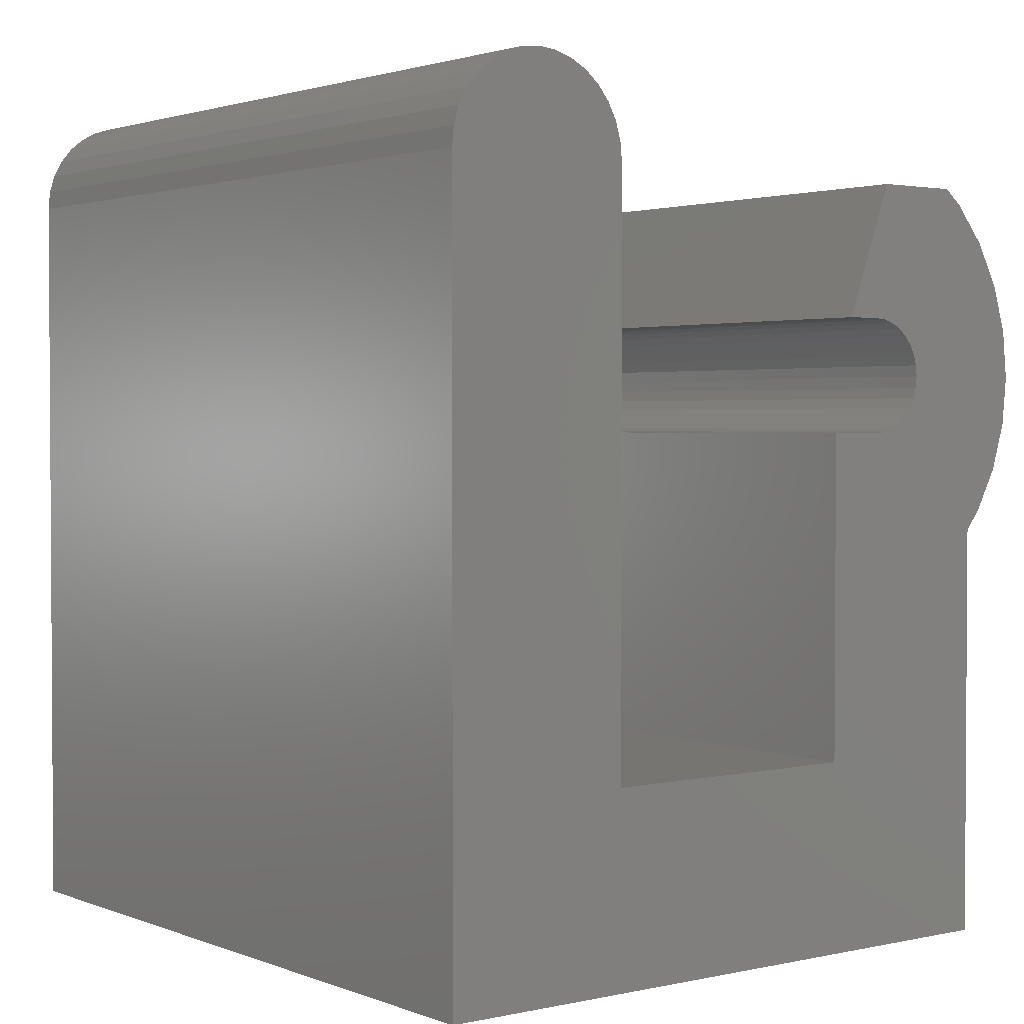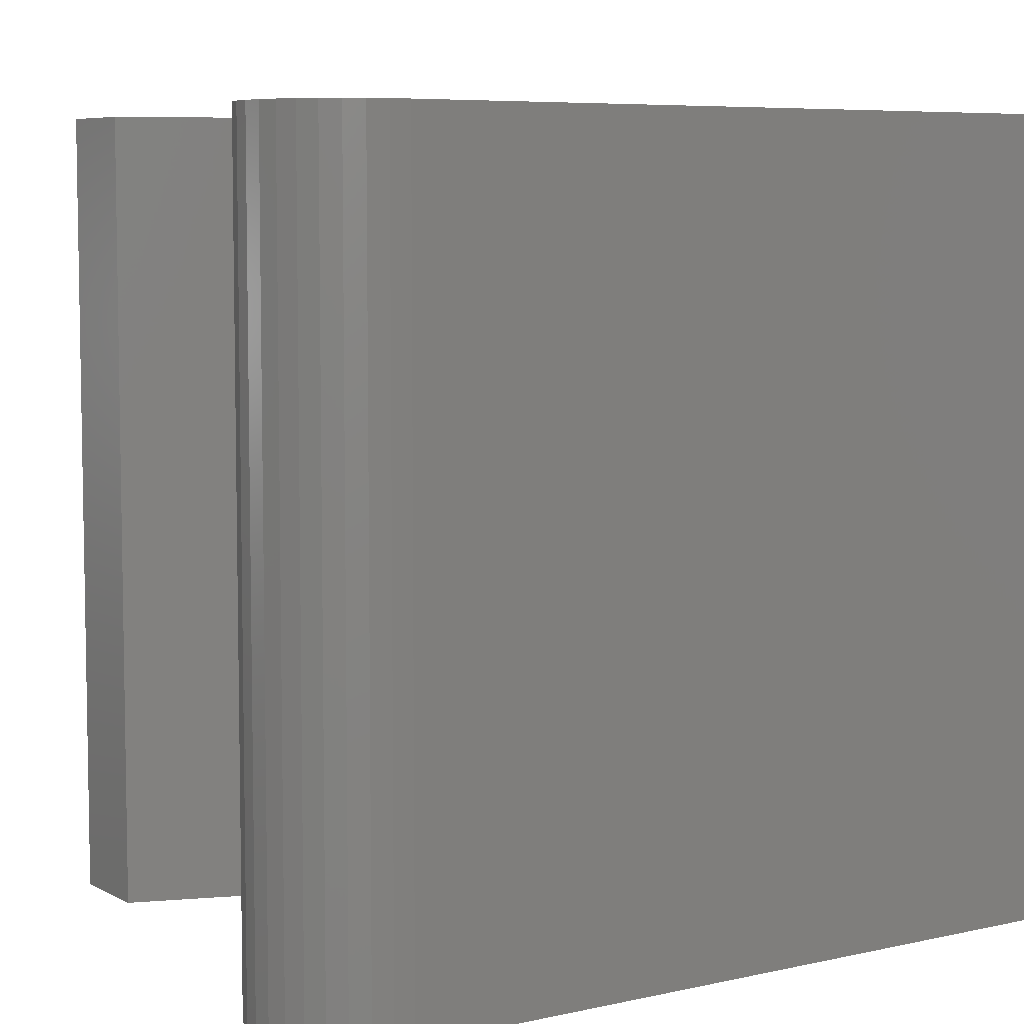
<metadata>
{"format":"stl","ext":"stl","renderer":"f3d","projection":"perspective","resolution":1024,"background":"white","views":[{"elev":2.1,"azim":-37.4,"up":"+Y"},{"elev":6.6,"azim":-123.8,"up":"+Z"}]}
</metadata>
<code>
# stl→obj: 404 verts, 804 faces
v 2.5 8.074 6.386
v 2.5 7.793 6.471
v 3.25 7.844 5.831
v 3.25 6.6 5
v 2.5 6 5
v 3.25 6.617 4.824
v 3.25 7.5 4.1
v 2.5 7.5 3.5
v 3.25 7.676 4.117
v 2.5 7.793 3.529
v 3.25 8.383 4.824
v 2.5 9 5
v 3.25 8.4 5
v 3.25 7.156 4.169
v 2.5 6.926 3.614
v 2.5 7.207 3.529
v 2.5 6.029 4.707
v 3.25 6.864 5.636
v 2.5 6.439 6.061
v 3.25 6.752 5.5
v 3.25 6.617 5.176
v 3.25 7.324 5.883
v 2.5 7.207 6.471
v 3.25 7.156 5.831
v 3.25 7.324 4.117
v 2.5 6.253 5.833
v 2.5 6.926 6.386
v 3.25 6.669 4.656
v 2.5 6.114 4.426
v 3.25 8.356 5.088
v 3.25 8.383 5.176
v 3.25 8.356 4.912
v 3.25 8.338 5.172
v 3.25 8.32 5.261
v 3.25 8.331 5.344
v 3.25 8.288 5.335
v 3.25 8.25 5.424
v 3.25 8.248 5.5
v 3.25 8.163 5.55
v 3.25 8.136 5.636
v 3.25 8.148 5.571
v 3.25 8.104 5.613
v 3.25 8.037 5.672
v 3.25 8 5.748
v 3.25 8.011 5.696
v 3.25 7.874 5.777
v 3.25 7.857 5.785
v 3.25 7.841 5.794
v 3.25 7.75 5.823
v 3.25 7.676 5.883
v 3.25 7.705 5.835
v 3.25 7.667 5.845
v 3.25 7.61 5.856
v 3.25 7.604 5.857
v 3.25 7.572 5.861
v 3.25 7.5 5.9
v 3.25 7.55 5.863
v 3.25 7.501 5.863
v 3.25 7.5 5.863
v 3.25 7.499 5.863
v 3.25 7.45 5.863
v 3.25 7.428 5.861
v 3.25 7.396 5.857
v 3.25 7.39 5.856
v 3.25 7.333 5.845
v 3.25 7.295 5.835
v 3.25 7.25 5.823
v 3.25 7.159 5.794
v 3.25 7.143 5.785
v 3.25 7.126 5.777
v 3.25 7 5.748
v 3.25 6.989 5.696
v 3.25 6.963 5.672
v 3.25 6.896 5.613
v 3.25 6.852 5.571
v 3.25 6.837 5.55
v 3.25 6.75 5.424
v 3.25 6.669 5.344
v 3.25 6.712 5.335
v 3.25 6.68 5.261
v 3.25 6.662 5.172
v 3.25 6.644 5.088
v 3.25 8.338 4.828
v 3.25 8.32 4.739
v 3.25 8.331 4.656
v 3.25 8.288 4.665
v 3.25 8.25 4.576
v 3.25 8.248 4.5
v 3.25 8.163 4.45
v 3.25 8.136 4.364
v 3.25 8.148 4.429
v 3.25 8.104 4.387
v 3.25 8.037 4.328
v 3.25 8 4.252
v 3.25 8.011 4.304
v 3.25 7.874 4.223
v 3.25 7.844 4.169
v 3.25 7.857 4.215
v 3.25 7.841 4.206
v 3.25 7.75 4.177
v 3.25 7.705 4.165
v 3.25 7.667 4.155
v 3.25 7.61 4.144
v 3.25 7.604 4.143
v 3.25 7.572 4.139
v 3.25 7.55 4.137
v 3.25 7.501 4.137
v 3.25 7.5 4.137
v 3.25 7.499 4.137
v 3.25 7.45 4.137
v 3.25 7.428 4.139
v 3.25 7.396 4.143
v 3.25 7.39 4.144
v 3.25 7.333 4.155
v 3.25 7.295 4.165
v 3.25 7.25 4.177
v 3.25 7.159 4.206
v 3.25 7.143 4.215
v 3.25 7.126 4.223
v 3.25 7 4.252
v 3.25 6.989 4.304
v 3.25 6.963 4.328
v 3.25 6.864 4.364
v 3.25 6.896 4.387
v 3.25 6.852 4.429
v 3.25 6.837 4.45
v 3.25 6.752 4.5
v 3.25 6.75 4.576
v 3.25 6.712 4.665
v 3.25 6.68 4.739
v 3.25 6.662 4.828
v 3.25 6.644 4.912
v 2.5 7.5 6.5
v 2.5 8.333 3.753
v 2.5 8.561 3.939
v 2.5 6.667 3.753
v 2.5 6.667 6.247
v 2.5 6.439 3.939
v 2.5 8.747 5.833
v 2.5 8.561 6.061
v 2.5 8.971 4.707
v 2.5 8.747 4.167
v 2.5 8.971 5.293
v 2.5 8.886 4.426
v 2.5 6.029 5.293
v 2.5 8.333 6.247
v 2.5 8.886 5.574
v 2.5 8.074 3.614
v 2.5 6.253 4.167
v 2.5 10 10
v 2.5 10 0
v 2.5 2.5 10
v 2.5 6.114 5.574
v 2.5 2.5 0
v 3.796 7.17 4.739
v 3.716 7.022 4.739
v 3.733 7.196 4.576
v 3.404 7.904 4.304
v 3.317 7.975 4.304
v 3.492 7.992 4.429
v 3.878 7.675 5.088
v 3.845 7.668 5.261
v 3.861 7.5 5.261
v 3.571 7.5 4.304
v 3.416 7.583 4.206
v 3.56 7.611 4.304
v 3.633 6.867 4.912
v 3.478 6.784 4.739
v 3.609 6.891 4.739
v 3.492 7.992 5.571
v 3.317 7.975 5.696
v 3.404 7.904 5.696
v 3.256 7.551 4.139
v 3.392 7.662 4.206
v 3.696 7.5 5.571
v 3.56 7.611 5.696
v 3.571 7.5 5.696
v 3.424 7.5 5.794
v 3.416 7.417 5.794
v 3.66 7.941 5.424
v 3.578 7.887 5.571
v 3.733 7.804 5.424
v 3.778 7.345 5.424
v 3.733 7.196 5.424
v 3.796 7.17 5.261
v 3.733 7.804 4.576
v 3.66 7.941 4.576
v 3.716 7.978 4.739
v 3.387 6.922 5.571
v 3.304 6.767 5.424
v 3.441 6.84 5.424
v 3.416 7.583 5.794
v 3.343 8.327 5.088
v 3.33 8.296 5.261
v 3.498 8.245 5.088
v 3.387 8.078 5.571
v 3.266 8.143 5.571
v 3.33 8.296 4.739
v 3.343 8.327 4.912
v 3.498 8.245 4.912
v 3.633 8.133 5.088
v 3.478 8.216 5.261
v 3.609 8.109 5.261
v 3.256 7.551 5.861
v 3.392 7.662 5.794
v 3.424 7.5 4.206
v 3.256 7.449 4.139
v 3.261 7.5 4.139
v 3.498 6.755 4.912
v 3.33 6.704 4.739
v 3.561 8.061 4.576
v 3.778 7.345 4.576
v 3.845 7.332 4.739
v 3.696 7.5 4.429
v 3.561 6.939 5.424
v 3.478 6.784 5.261
v 3.609 6.891 5.261
v 3.896 7.5 5.088
v 3.878 7.325 5.088
v 3.827 7.157 5.088
v 3.878 7.325 4.912
v 3.827 7.157 4.912
v 3.266 6.857 5.571
v 3.527 7.718 5.696
v 3.845 7.668 4.739
v 3.778 7.655 4.576
v 3.796 7.83 4.739
v 3.353 7.736 5.794
v 3.475 7.817 5.696
v 3.304 8.233 5.424
v 3.441 8.16 4.576
v 3.304 8.233 4.576
v 3.266 8.143 4.429
v 3.387 8.078 4.429
v 3.682 7.636 4.429
v 3.527 7.718 4.304
v 3.643 7.766 4.429
v 3.716 7.022 5.261
v 3.633 6.867 5.088
v 3.527 7.282 5.696
v 3.353 7.264 5.794
v 3.475 7.183 5.696
v 3.353 7.736 4.206
v 3.861 7.5 4.739
v 3.794 7.5 4.576
v 3.66 7.059 4.576
v 3.492 7.008 4.429
v 3.578 7.113 4.429
v 3.896 7.5 4.912
v 3.878 7.675 4.912
v 3.845 7.332 5.261
v 3.745 7.002 5.088
v 3.261 7.5 5.861
v 3.643 7.766 5.571
v 3.353 7.264 4.206
v 3.3 7.2 4.206
v 3.633 8.133 4.912
v 3.745 7.998 4.912
v 3.478 8.216 4.739
v 3.745 7.998 5.088
v 3.3 7.8 4.206
v 3.416 7.417 4.206
v 3.441 6.84 4.576
v 3.304 6.767 4.576
v 3.387 6.922 4.429
v 3.561 6.939 4.576
v 3.256 7.449 5.861
v 3.392 7.338 5.794
v 3.682 7.364 4.429
v 3.404 7.096 4.304
v 3.317 7.025 4.304
v 3.475 7.183 4.304
v 3.827 7.843 5.088
v 3.796 7.83 5.261
v 3.778 7.655 5.424
v 3.682 7.636 5.571
v 3.794 7.5 5.424
v 3.56 7.389 5.696
v 3.643 7.234 5.571
v 3.578 7.113 5.571
v 3.33 6.704 5.261
v 3.745 7.002 4.912
v 3.498 6.755 5.088
v 3.343 6.673 5.088
v 3.3 7.8 5.794
v 3.561 8.061 5.424
v 3.716 7.978 5.261
v 3.392 7.338 4.206
v 3.3 7.2 5.794
v 3.643 7.234 4.429
v 3.475 7.817 4.304
v 3.827 7.843 4.912
v 3.56 7.389 4.304
v 3.527 7.282 4.304
v 3.404 7.096 5.696
v 3.682 7.364 5.571
v 3.492 7.008 5.571
v 3.343 6.673 4.912
v 3.441 8.16 5.424
v 3.609 8.109 4.739
v 3.266 6.857 4.429
v 3.578 7.887 4.429
v 3.66 7.059 5.424
v 3.317 7.025 5.696
v 8.6 0 10
v 8.6 5.448 0
v 8.6 5.448 10
v 8.6 0 0
v 9.35 7.5 10
v 7.576 7.646 10
v 7.59 7.5 10
v 8.398 9.798 10
v 7.533 7.787 10
v 7.464 7.917 10
v 7.37 8.03 10
v 7.257 8.124 10
v 7.127 8.193 10
v 7.01 10 10
v 8.152 10 10
v 6.986 8.236 10
v 6.84 8.25 10
v 6.373 8.25 10
v 9.288 8.134 10
v 9.103 8.744 10
v 7.576 7.354 10
v 8.802 9.306 10
v 9.288 6.866 10
v 7.533 7.213 10
v 9.103 6.256 10
v 7.464 7.083 10
v 7.37 6.97 10
v 8.802 5.694 10
v 7.257 6.876 10
v 7.127 6.807 10
v 6.986 6.764 10
v 6.84 6.75 10
v 6.1 6.75 10
v 6.1 0 10
v 6.1 0 0
v 7.59 7.5 0
v 7.576 7.354 0
v 8.398 9.798 0
v 7.576 7.646 0
v 7.533 7.213 0
v 7.464 7.083 0
v 7.37 6.97 0
v 7.257 6.876 0
v 7.127 6.807 0
v 6.986 6.764 0
v 6.1 6.75 0
v 6.84 6.75 0
v 9.288 6.866 0
v 9.288 8.134 0
v 9.35 7.5 0
v 9.103 6.256 0
v 8.802 5.694 0
v 9.103 8.744 0
v 8.802 9.306 0
v 7.533 7.787 0
v 7.464 7.917 0
v 7.37 8.03 0
v 7.257 8.124 0
v 7.127 8.193 0
v 8.152 10 0
v 7.01 10 0
v 6.986 8.236 0
v 6.84 8.25 0
v 6.373 8.25 0
v 0 10 10
v 2.476 10.24 10
v 6.1 2.5 10
v 2.405 10.48 10
v 2.289 10.69 10
v 2.134 10.88 10
v 1.944 11.04 10
v 1.728 11.15 10
v 1.494 11.23 10
v 1.25 11.25 10
v 1.006 11.23 10
v 0.7716 11.15 10
v 0.5555 11.04 10
v 0.3661 10.88 10
v 0.2107 10.69 10
v 0.09515 10.48 10
v 0.02402 10.24 10
v 0 0 10
v 6.1 2.5 0
v 0 10 0
v 2.476 10.24 0
v 2.405 10.48 0
v 2.289 10.69 0
v 2.134 10.88 0
v 1.944 11.04 0
v 1.728 11.15 0
v 1.494 11.23 0
v 1.25 11.25 0
v 1.006 11.23 0
v 0.7716 11.15 0
v 0.5555 11.04 0
v 0.3661 10.88 0
v 0.2107 10.69 0
v 0.09515 10.48 0
v 0 0 0
v 0.02402 10.24 0
f 1 2 3
f 4 5 6
f 7 8 9
f 9 8 10
f 11 12 13
f 14 15 16
f 6 5 17
f 18 19 20
f 21 5 4
f 22 23 24
f 25 16 8
f 19 26 20
f 23 27 24
f 28 17 29
f 30 13 31
f 32 13 30
f 31 33 30
f 34 31 35
f 31 34 33
f 35 36 34
f 35 37 36
f 38 37 35
f 38 39 37
f 40 39 38
f 39 40 41
f 40 42 41
f 40 43 42
f 44 43 40
f 43 44 45
f 44 46 45
f 3 46 44
f 46 3 47
f 3 48 47
f 3 49 48
f 50 49 3
f 49 50 51
f 50 52 51
f 50 53 52
f 50 54 53
f 50 55 54
f 56 55 50
f 55 56 57
f 57 56 58
f 56 59 58
f 56 60 59
f 56 61 60
f 56 62 61
f 22 62 56
f 62 22 63
f 63 22 64
f 64 22 65
f 22 66 65
f 22 67 66
f 24 67 22
f 67 24 68
f 24 69 68
f 24 70 69
f 71 70 24
f 71 72 70
f 71 73 72
f 18 73 71
f 73 18 74
f 18 75 74
f 18 76 75
f 20 76 18
f 20 77 76
f 78 77 20
f 77 78 79
f 79 78 80
f 21 80 78
f 80 21 81
f 4 82 21
f 81 21 82
f 13 32 11
f 83 11 32
f 84 11 83
f 11 84 85
f 86 85 84
f 87 85 86
f 87 88 85
f 89 88 87
f 90 89 91
f 89 90 88
f 92 90 91
f 93 90 92
f 94 93 95
f 93 94 90
f 96 94 95
f 97 96 98
f 96 97 94
f 99 97 98
f 100 97 99
f 9 100 101
f 100 9 97
f 102 9 101
f 103 9 102
f 104 9 103
f 105 9 104
f 7 105 106
f 7 106 107
f 7 107 108
f 105 7 9
f 109 7 108
f 110 7 109
f 111 7 110
f 25 111 112
f 25 112 113
f 25 113 114
f 111 25 7
f 115 25 114
f 116 25 115
f 14 116 117
f 116 14 25
f 118 14 117
f 119 14 118
f 119 120 14
f 121 120 119
f 122 120 121
f 123 122 124
f 122 123 120
f 125 123 124
f 126 123 125
f 126 127 123
f 128 127 126
f 28 128 129
f 28 129 130
f 128 28 127
f 6 130 131
f 6 131 132
f 82 4 132
f 130 6 28
f 132 4 6
f 50 133 56
f 94 134 135
f 120 136 14
f 27 137 24
f 120 138 136
f 139 140 38
f 133 23 22
f 11 141 12
f 24 137 71
f 25 8 7
f 13 12 31
f 88 135 142
f 9 10 97
f 12 143 31
f 85 144 141
f 123 138 120
f 97 134 94
f 14 16 25
f 145 5 21
f 35 139 38
f 85 141 11
f 140 146 44
f 143 147 35
f 3 2 50
f 2 133 50
f 56 133 22
f 88 142 85
f 6 17 28
f 14 136 15
f 94 135 90
f 90 135 88
f 97 10 148
f 97 148 134
f 31 143 35
f 85 142 144
f 28 29 149
f 28 149 127
f 38 140 40
f 20 26 78
f 147 139 35
f 40 140 44
f 137 19 71
f 127 138 123
f 146 1 3
f 127 149 138
f 71 19 18
f 44 146 3
f 78 145 21
f 150 12 151
f 150 143 12
f 150 147 143
f 150 139 147
f 150 140 139
f 150 146 140
f 150 1 146
f 150 2 1
f 150 133 2
f 150 23 133
f 152 23 150
f 23 152 27
f 27 152 137
f 145 152 5
f 153 152 145
f 26 152 153
f 19 152 26
f 137 152 19
f 141 151 12
f 144 151 141
f 142 151 144
f 135 151 142
f 134 151 135
f 148 151 134
f 10 151 148
f 8 151 10
f 16 151 8
f 154 16 15
f 154 15 136
f 154 136 138
f 154 5 152
f 5 154 17
f 17 154 29
f 16 154 151
f 149 154 138
f 29 154 149
f 26 153 78
f 153 145 78
f 155 156 157
f 158 159 160
f 161 162 163
f 164 165 166
f 167 168 169
f 170 171 172
f 165 173 174
f 175 176 177
f 46 172 171
f 172 46 47
f 178 179 177
f 180 181 182
f 183 184 185
f 186 187 188
f 189 190 191
f 176 192 177
f 193 194 195
f 42 196 197
f 196 42 43
f 198 86 84
f 199 83 32
f 83 199 198
f 200 198 199
f 201 202 203
f 54 204 205
f 204 54 55
f 206 207 208
f 209 210 168
f 187 160 211
f 155 212 213
f 164 166 214
f 215 216 217
f 218 163 219
f 220 221 219
f 221 220 222
f 190 76 77
f 76 190 223
f 224 205 192
f 225 226 227
f 172 228 229
f 230 197 196
f 199 30 193
f 30 199 32
f 160 231 211
f 232 89 87
f 89 232 233
f 160 234 231
f 235 236 237
f 209 168 167
f 238 217 239
f 240 241 242
f 93 159 95
f 159 93 234
f 243 103 102
f 244 212 245
f 246 247 248
f 249 244 250
f 222 155 221
f 163 251 219
f 238 239 252
f 251 185 219
f 219 249 218
f 249 219 221
f 185 238 252
f 219 185 220
f 213 212 244
f 210 131 130
f 53 205 228
f 205 53 54
f 178 204 253
f 52 53 228
f 55 57 204
f 182 181 254
f 116 255 256
f 255 116 115
f 188 257 258
f 257 259 200
f 260 257 201
f 257 260 258
f 234 233 232
f 261 100 99
f 214 235 226
f 164 262 206
f 263 264 265
f 264 129 128
f 129 264 210
f 169 168 266
f 179 267 268
f 210 130 129
f 159 96 95
f 212 269 214
f 212 214 245
f 166 165 236
f 119 270 271
f 270 119 118
f 156 266 246
f 247 272 248
f 218 250 161
f 250 218 249
f 273 260 274
f 156 246 157
f 214 166 235
f 273 274 161
f 161 163 218
f 275 276 175
f 182 254 275
f 277 175 183
f 277 183 163
f 278 179 240
f 279 240 280
f 216 190 281
f 74 189 73
f 189 74 223
f 279 280 184
f 185 252 220
f 282 167 156
f 167 169 156
f 282 156 155
f 283 281 284
f 205 204 192
f 64 268 63
f 268 64 241
f 196 171 170
f 194 230 202
f 47 285 172
f 285 47 48
f 203 286 287
f 180 170 181
f 286 170 180
f 181 229 224
f 247 270 272
f 112 207 288
f 207 112 111
f 34 36 194
f 33 34 194
f 162 275 163
f 245 226 244
f 187 211 188
f 198 84 83
f 257 195 201
f 195 257 200
f 259 232 198
f 232 86 198
f 86 232 87
f 259 198 200
f 92 234 93
f 234 92 233
f 67 68 289
f 265 271 247
f 212 290 269
f 157 248 290
f 270 255 272
f 189 223 190
f 79 80 281
f 284 81 82
f 81 284 281
f 103 174 104
f 174 103 243
f 100 243 101
f 243 100 261
f 166 236 235
f 236 243 291
f 160 159 234
f 234 232 231
f 226 186 227
f 245 214 226
f 288 207 262
f 239 282 252
f 282 239 167
f 169 266 156
f 244 226 225
f 250 227 292
f 214 293 164
f 272 255 294
f 157 290 212
f 155 157 212
f 224 228 205
f 275 254 276
f 163 183 251
f 251 183 185
f 163 275 277
f 275 175 277
f 177 278 175
f 177 179 278
f 69 289 68
f 289 69 295
f 183 279 184
f 296 240 279
f 297 189 191
f 238 215 217
f 79 190 77
f 190 79 281
f 191 190 216
f 215 191 216
f 221 244 249
f 209 239 283
f 239 209 167
f 132 284 82
f 284 132 298
f 168 263 266
f 210 264 168
f 177 192 178
f 240 242 280
f 192 204 178
f 60 267 253
f 267 60 61
f 254 224 276
f 224 192 176
f 41 42 197
f 43 171 196
f 171 43 45
f 195 202 201
f 286 299 170
f 202 299 286
f 181 224 254
f 229 228 224
f 287 180 182
f 287 286 180
f 247 271 270
f 193 33 194
f 33 193 30
f 274 182 275
f 161 292 273
f 292 161 250
f 273 258 260
f 258 273 292
f 195 194 202
f 227 188 258
f 227 258 292
f 211 259 300
f 300 259 257
f 233 92 91
f 233 91 89
f 45 46 171
f 49 228 285
f 228 49 51
f 48 49 285
f 126 264 128
f 264 126 301
f 301 125 124
f 246 248 157
f 266 247 246
f 113 288 255
f 288 113 112
f 269 294 293
f 75 76 223
f 243 102 101
f 291 158 160
f 243 261 158
f 174 243 236
f 165 174 236
f 291 243 158
f 302 160 187
f 262 207 206
f 208 173 206
f 256 117 116
f 207 111 110
f 290 294 269
f 269 293 214
f 276 224 176
f 276 176 175
f 59 60 253
f 178 267 179
f 175 278 296
f 278 240 296
f 303 215 238
f 184 238 185
f 216 281 283
f 280 242 297
f 239 216 283
f 217 216 239
f 252 222 220
f 222 252 282
f 222 282 155
f 221 213 244
f 221 155 213
f 131 298 132
f 298 131 210
f 298 210 209
f 264 301 265
f 168 264 263
f 242 241 295
f 62 268 267
f 268 62 63
f 73 304 72
f 304 73 189
f 70 72 304
f 61 62 267
f 253 267 178
f 299 196 170
f 203 202 286
f 39 41 197
f 202 230 299
f 299 230 196
f 170 229 181
f 170 172 229
f 260 201 287
f 201 203 287
f 96 158 98
f 158 96 159
f 98 261 99
f 261 98 158
f 122 271 265
f 271 122 121
f 271 121 119
f 200 193 195
f 193 200 199
f 161 274 162
f 274 275 162
f 226 237 186
f 186 188 227
f 231 232 259
f 211 231 259
f 188 300 257
f 188 211 300
f 172 285 228
f 124 265 301
f 265 124 122
f 301 126 125
f 118 256 270
f 256 118 117
f 270 256 255
f 248 272 294
f 248 294 290
f 294 288 262
f 294 255 288
f 302 291 160
f 236 291 302
f 105 174 173
f 174 105 104
f 206 173 165
f 206 165 164
f 255 114 113
f 294 262 293
f 293 262 164
f 57 253 204
f 253 57 58
f 58 59 253
f 296 279 183
f 175 296 183
f 184 303 238
f 184 280 303
f 80 81 281
f 298 283 284
f 283 298 209
f 263 265 247
f 266 263 247
f 268 241 240
f 179 268 240
f 65 66 241
f 64 65 241
f 242 295 297
f 297 191 215
f 297 304 189
f 74 75 223
f 230 36 37
f 36 230 194
f 230 39 197
f 39 230 37
f 260 287 274
f 274 287 182
f 225 227 250
f 244 225 250
f 235 237 226
f 186 302 187
f 51 52 228
f 110 208 207
f 208 110 109
f 208 109 108
f 255 115 114
f 303 297 215
f 280 297 303
f 70 295 69
f 295 70 304
f 295 304 297
f 237 236 302
f 237 302 186
f 241 289 295
f 67 241 66
f 241 67 289
f 173 106 105
f 107 173 208
f 173 107 106
f 208 108 107
f 305 306 307
f 306 305 308
f 309 310 311
f 312 313 310
f 312 314 313
f 312 315 314
f 312 316 315
f 312 317 316
f 318 317 319
f 318 320 317
f 318 321 320
f 321 318 322
f 310 309 323
f 310 323 324
f 325 309 311
f 310 324 326
f 309 325 327
f 328 327 325
f 310 326 312
f 327 328 329
f 317 312 319
f 330 329 328
f 331 329 330
f 329 331 332
f 332 331 307
f 333 307 331
f 334 307 333
f 335 307 334
f 336 307 335
f 337 307 336
f 307 337 338
f 307 338 305
f 339 306 308
f 340 306 341
f 306 340 342
f 343 342 340
f 306 344 341
f 306 345 344
f 306 346 345
f 306 347 346
f 306 348 347
f 306 349 348
f 350 306 339
f 306 351 349
f 306 350 351
f 352 353 354
f 306 352 355
f 352 306 353
f 306 355 356
f 353 306 357
f 357 306 358
f 358 306 342
f 359 342 343
f 360 342 359
f 361 342 360
f 362 342 361
f 363 342 362
f 342 363 364
f 363 365 364
f 366 365 363
f 367 365 366
f 365 367 368
f 339 337 350
f 337 339 338
f 339 305 338
f 305 339 308
f 324 358 326
f 358 324 357
f 368 318 365
f 318 368 322
f 323 357 324
f 357 323 353
f 307 356 332
f 356 307 306
f 326 342 312
f 342 326 358
f 327 354 309
f 354 327 352
f 342 319 312
f 319 342 364
f 332 355 329
f 355 332 356
f 309 353 323
f 353 309 354
f 329 352 327
f 352 329 355
f 368 321 322
f 321 368 367
f 351 337 336
f 337 351 350
f 348 335 334
f 335 348 349
f 341 311 340
f 311 341 325
f 359 314 360
f 314 359 313
f 345 328 344
f 328 345 330
f 340 310 343
f 310 340 311
f 343 313 359
f 313 343 310
f 347 334 333
f 334 347 348
f 366 317 320
f 317 366 363
f 367 320 321
f 320 367 366
f 349 336 335
f 336 349 351
f 346 333 331
f 333 346 347
f 362 315 316
f 315 362 361
f 360 315 361
f 315 360 314
f 363 316 317
f 316 363 362
f 346 330 345
f 330 346 331
f 344 325 341
f 325 344 328
f 364 318 319
f 318 364 365
f 369 150 370
f 152 338 371
f 369 370 372
f 369 372 373
f 369 373 374
f 369 374 375
f 369 375 376
f 369 376 377
f 369 377 378
f 369 378 379
f 369 379 380
f 369 380 381
f 369 381 382
f 369 382 383
f 369 383 384
f 369 384 385
f 150 369 152
f 152 386 338
f 386 152 369
f 339 154 387
f 388 151 154
f 151 388 389
f 389 388 390
f 390 388 391
f 391 388 392
f 392 388 393
f 393 388 394
f 394 388 395
f 395 388 396
f 396 388 397
f 397 388 398
f 398 388 399
f 399 388 400
f 400 388 401
f 401 388 402
f 403 154 339
f 388 154 403
f 402 388 404
f 403 369 388
f 369 403 386
f 403 338 386
f 338 403 339
f 396 379 378
f 379 396 397
f 370 390 372
f 390 370 389
f 401 382 400
f 382 401 383
f 397 380 379
f 380 397 398
f 150 389 370
f 389 150 151
f 372 391 373
f 391 372 390
f 394 377 376
f 377 394 395
f 402 383 401
f 383 402 384
f 398 381 380
f 381 398 399
f 395 378 377
f 378 395 396
f 392 375 374
f 375 392 393
f 373 392 374
f 392 373 391
f 393 376 375
f 376 393 394
f 388 385 404
f 385 388 369
f 399 382 381
f 382 399 400
f 404 384 402
f 384 404 385
f 338 387 371
f 387 338 339
f 387 152 371
f 152 387 154

</code>
